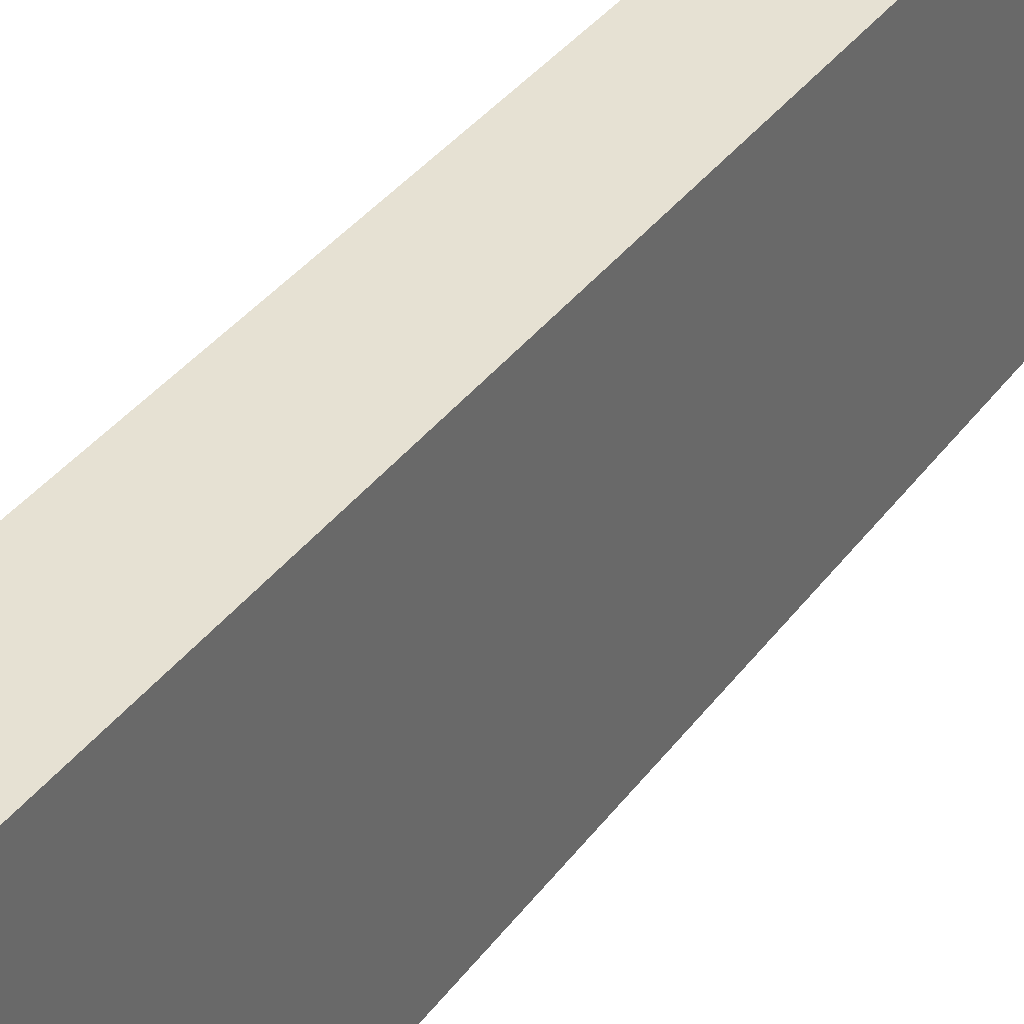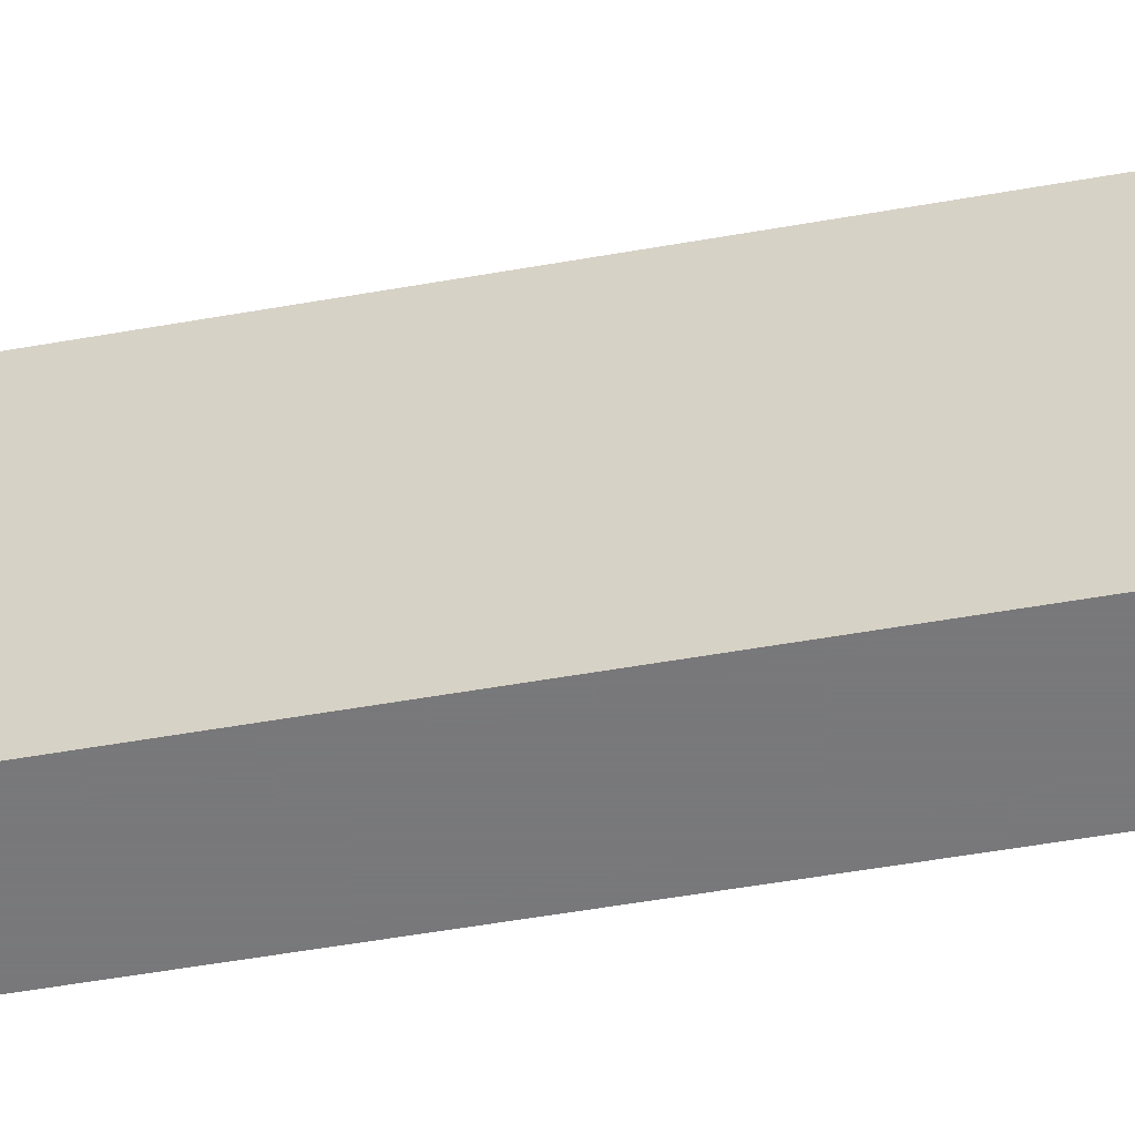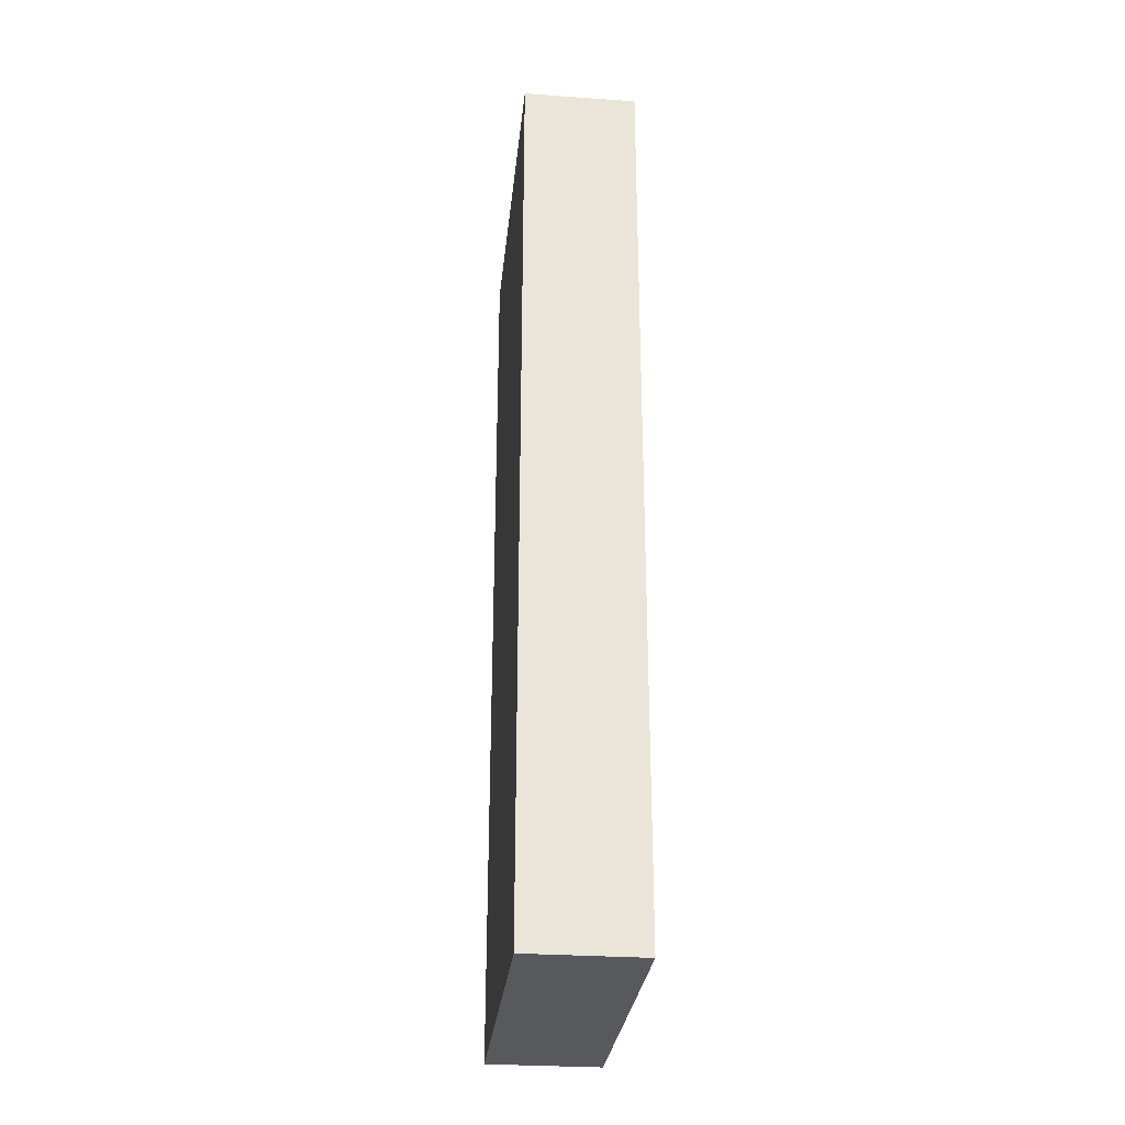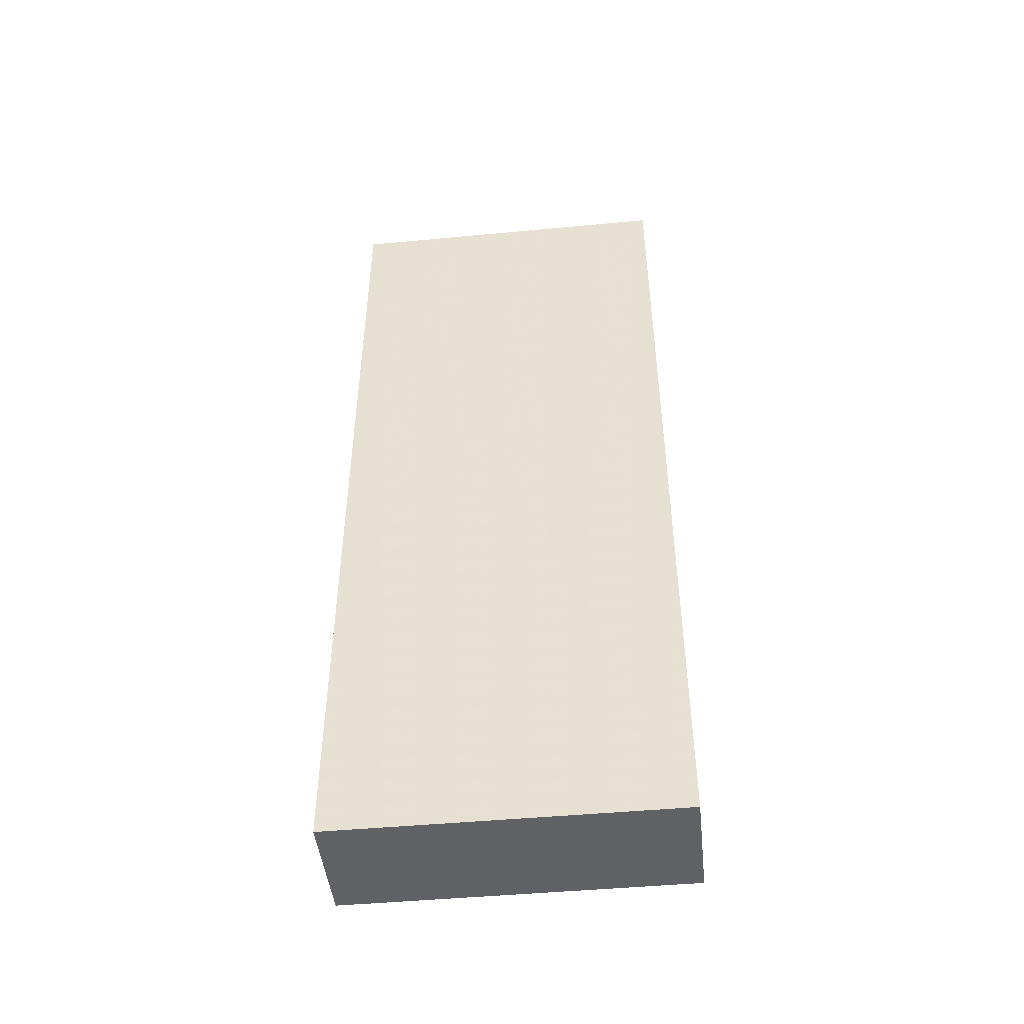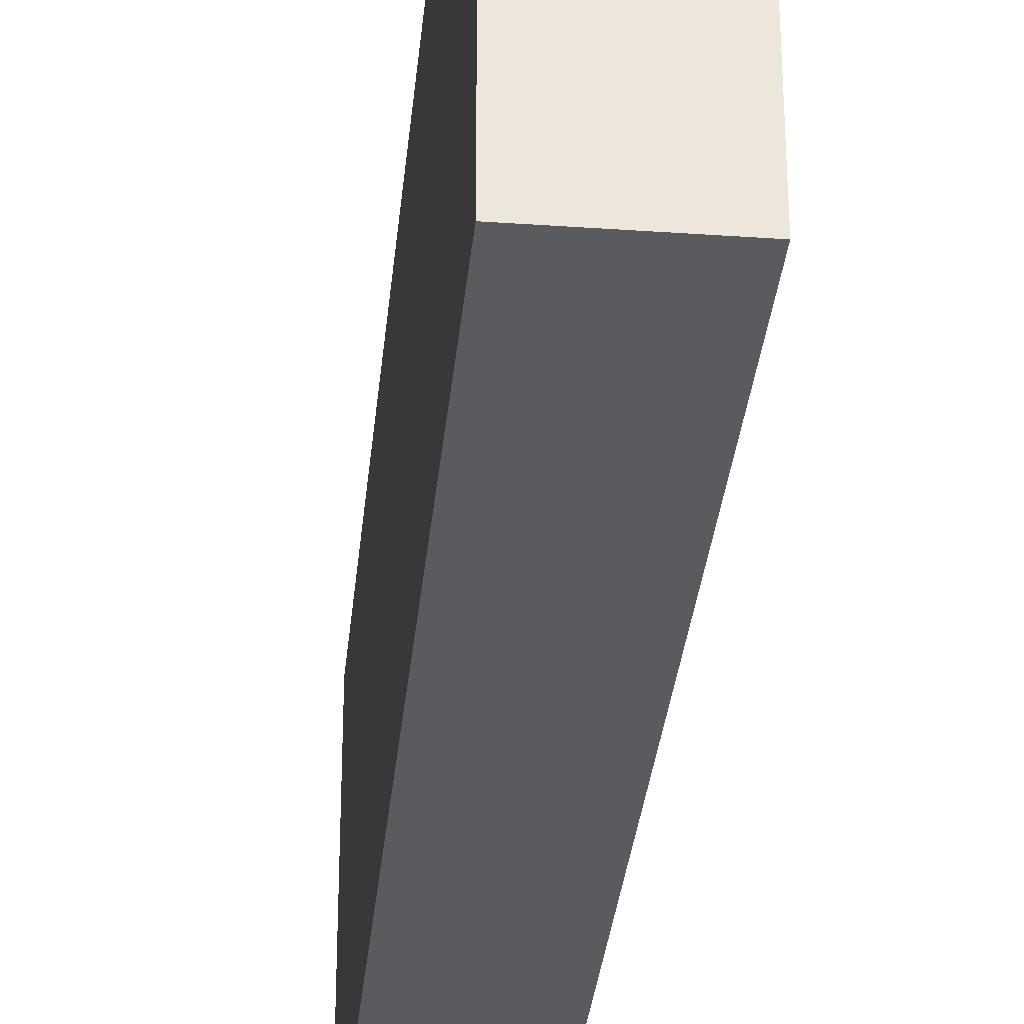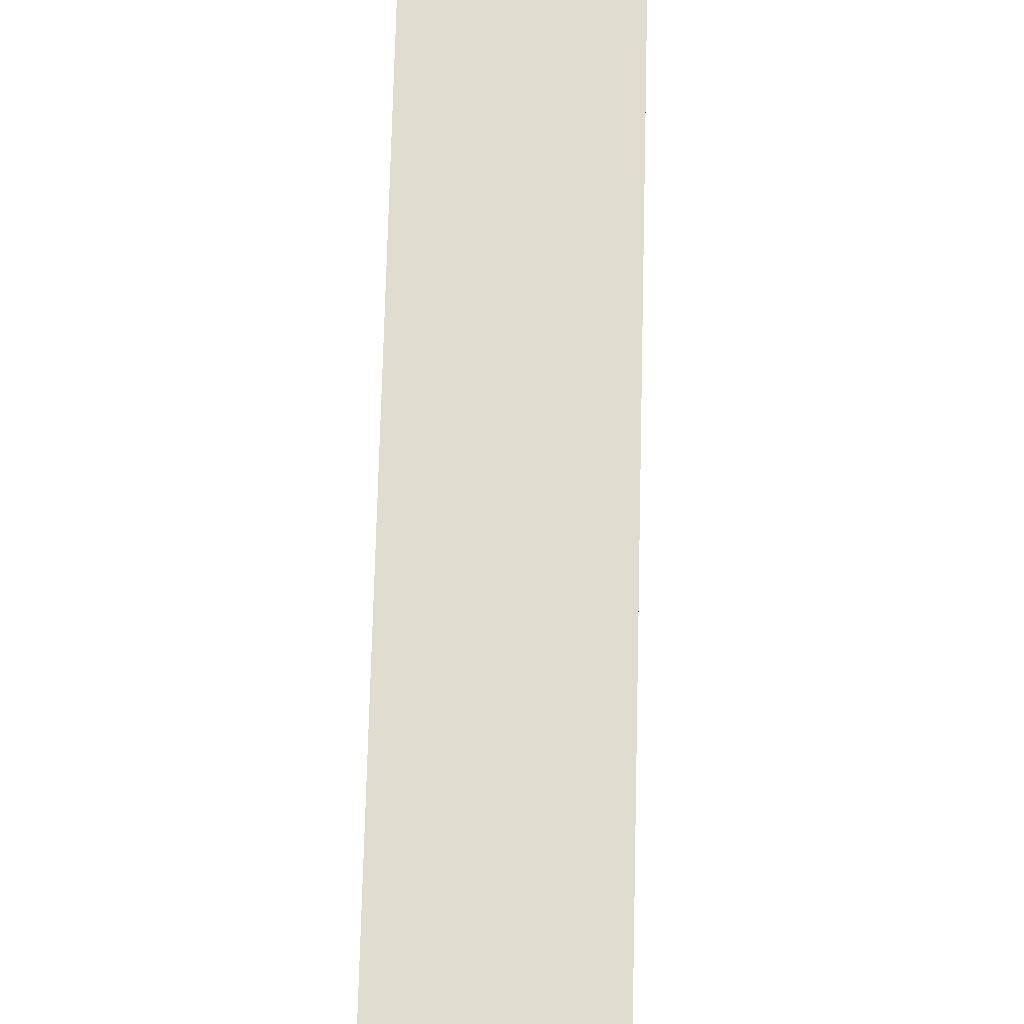
<metadata>
{"format":"obj","ext":"obj","renderer":"f3d","projection":"perspective","resolution":1024,"background":"white","views":[{"elev":38.6,"azim":32.8,"up":"+Z"},{"elev":-57.6,"azim":-79.8,"up":"+Z"},{"elev":-29.3,"azim":-6.0,"up":"+Y"},{"elev":-46.9,"azim":-83.9,"up":"+Y"},{"elev":-32.7,"azim":174.5,"up":"+Z"},{"elev":69.6,"azim":-178.6,"up":"+Z"}]}
</metadata>
<code>
v -512 1648 576
v -528 1648 528
v -512 1648 528
v -528 1648 576
v -528 1776 576
v -512 1776 528
v -528 1776 528
v -512 1776 576
f 1 2 3
f 1 4 2
f 5 6 7
f 5 8 6
f 4 8 5
f 4 1 8
f 7 3 2
f 7 6 3
f 8 3 6
f 8 1 3
f 4 7 2
f 4 5 7

</code>
